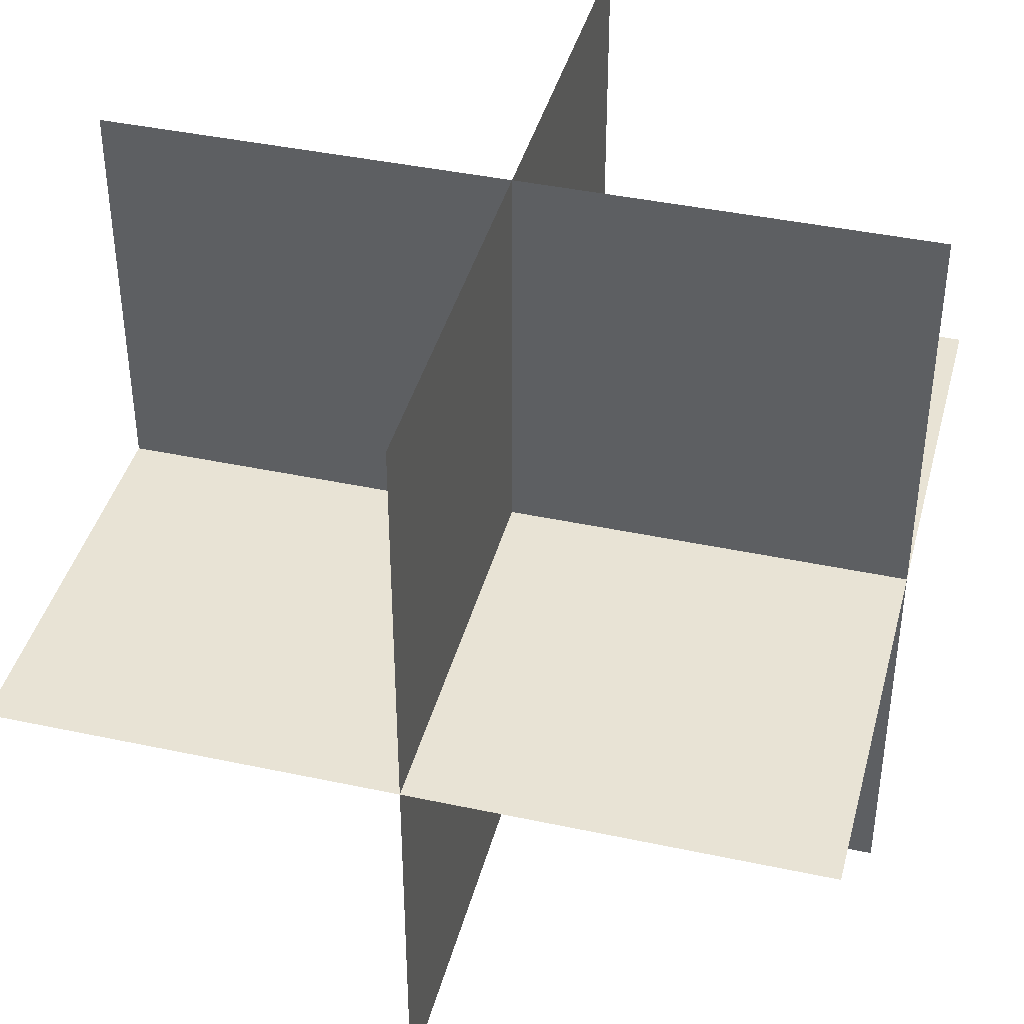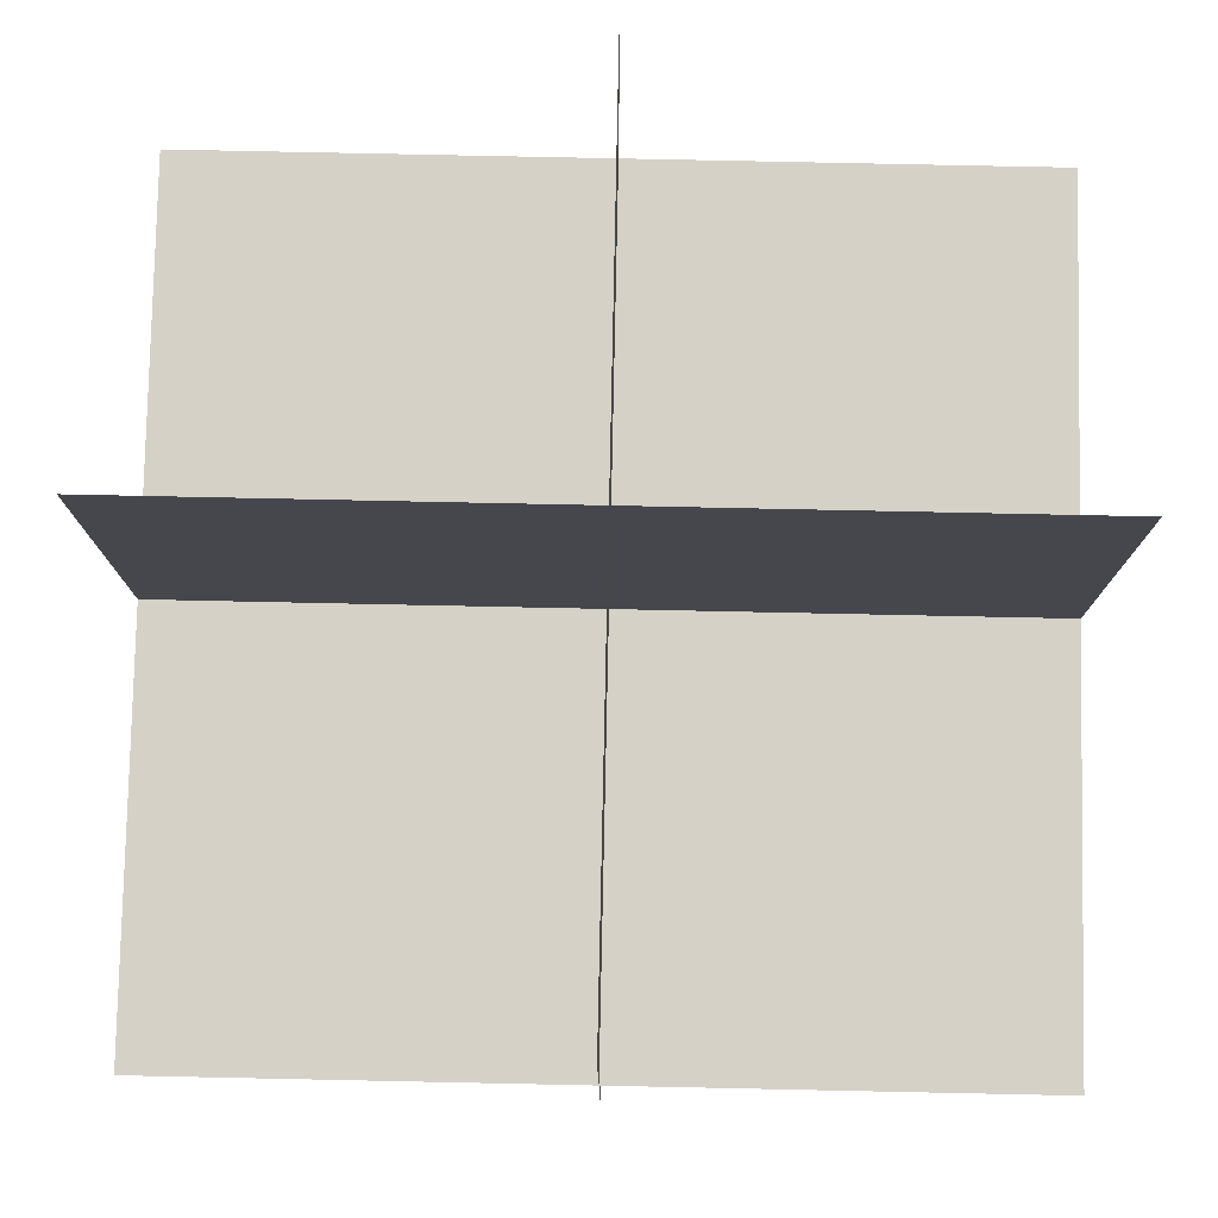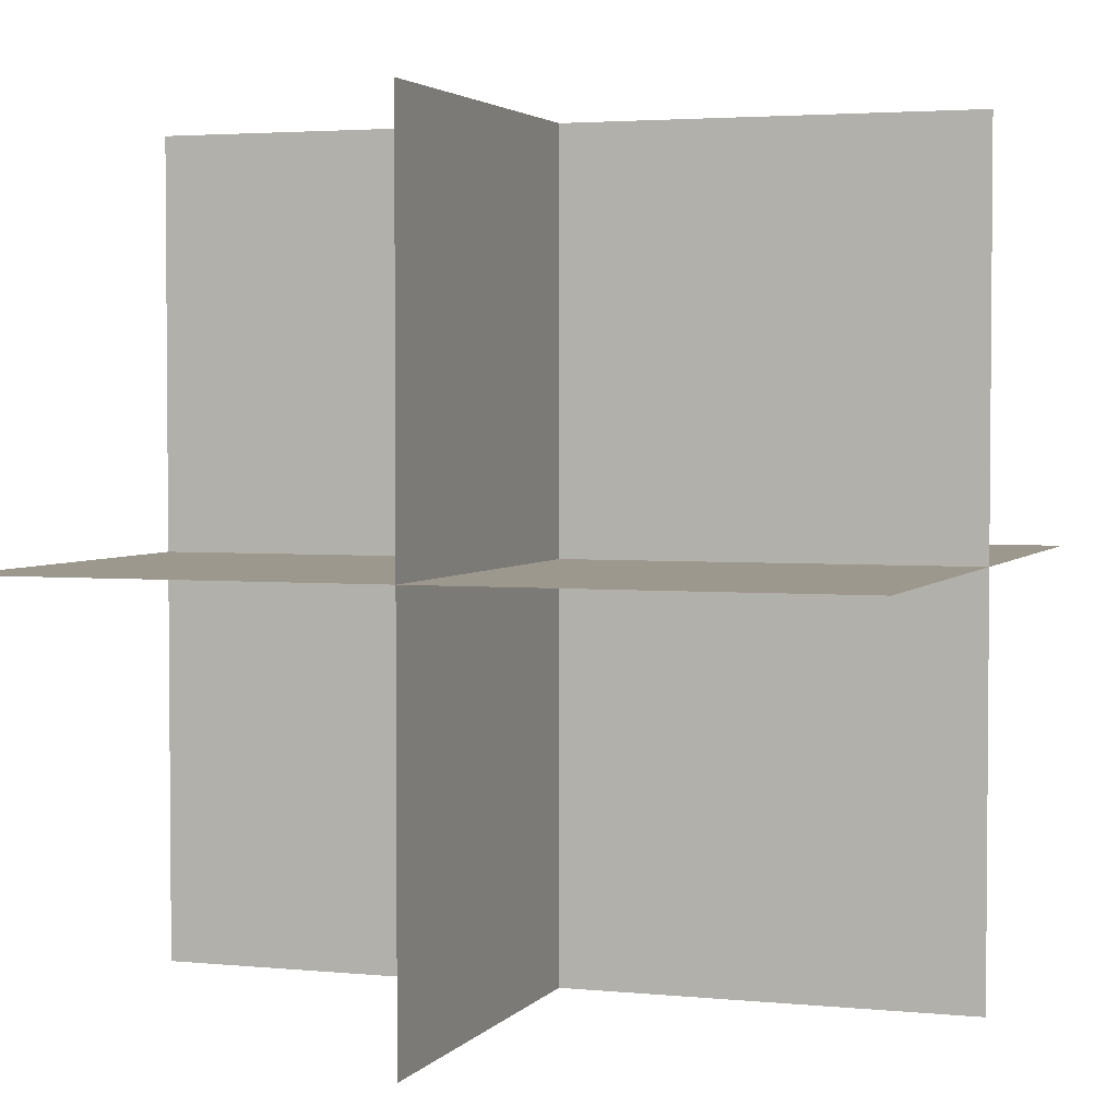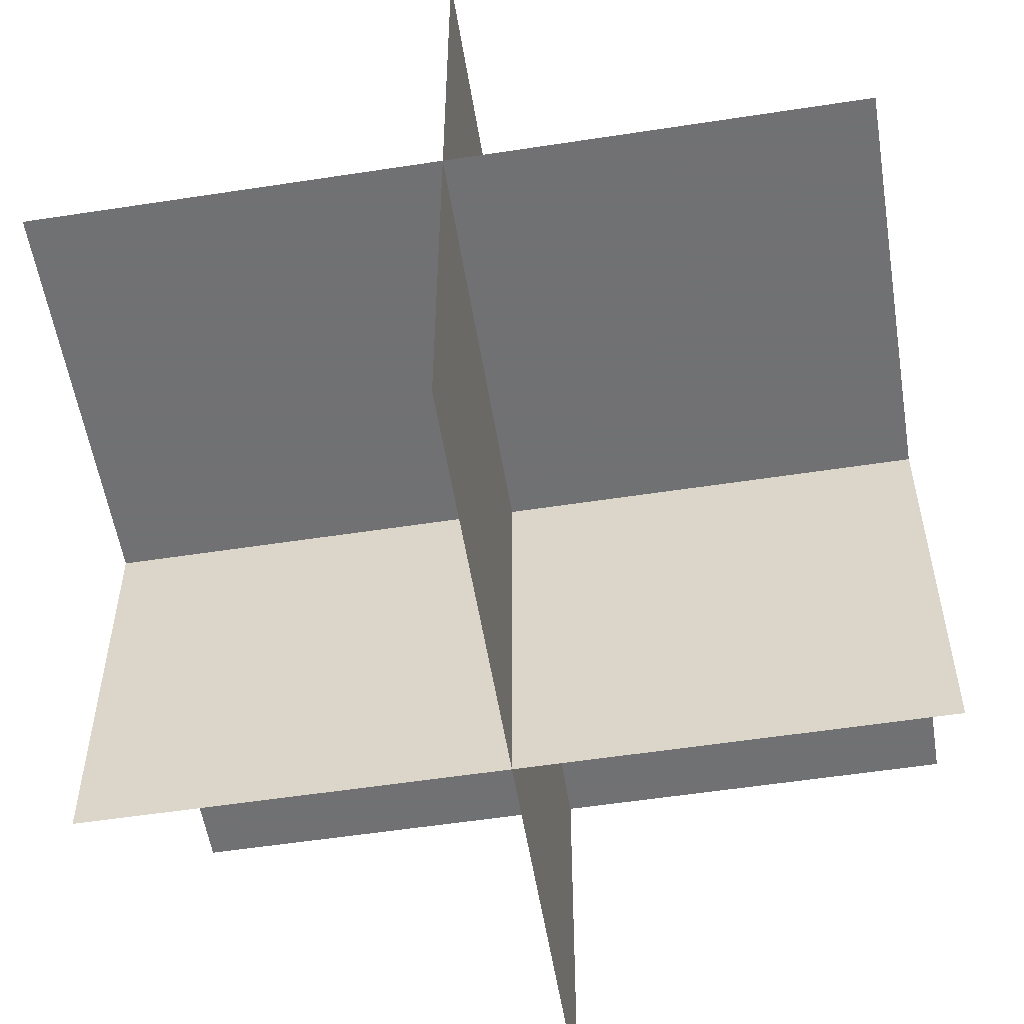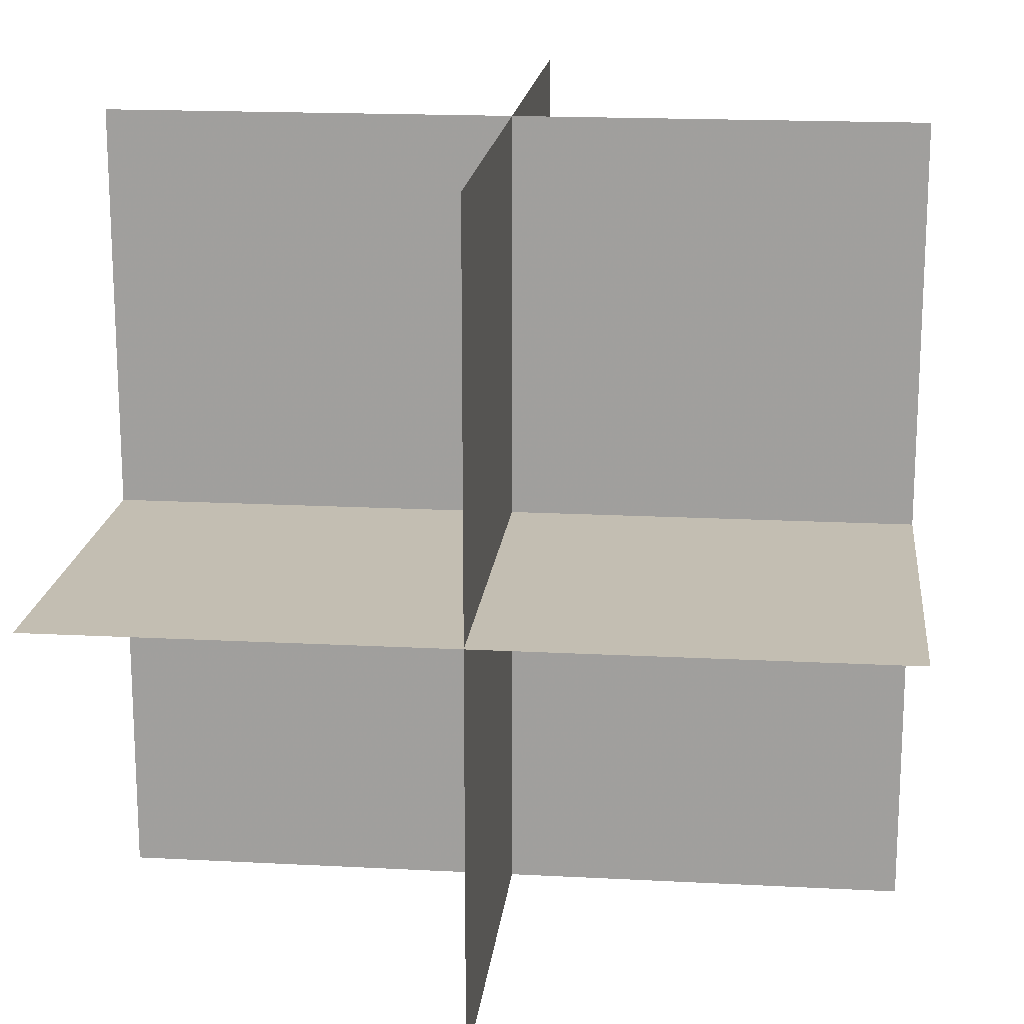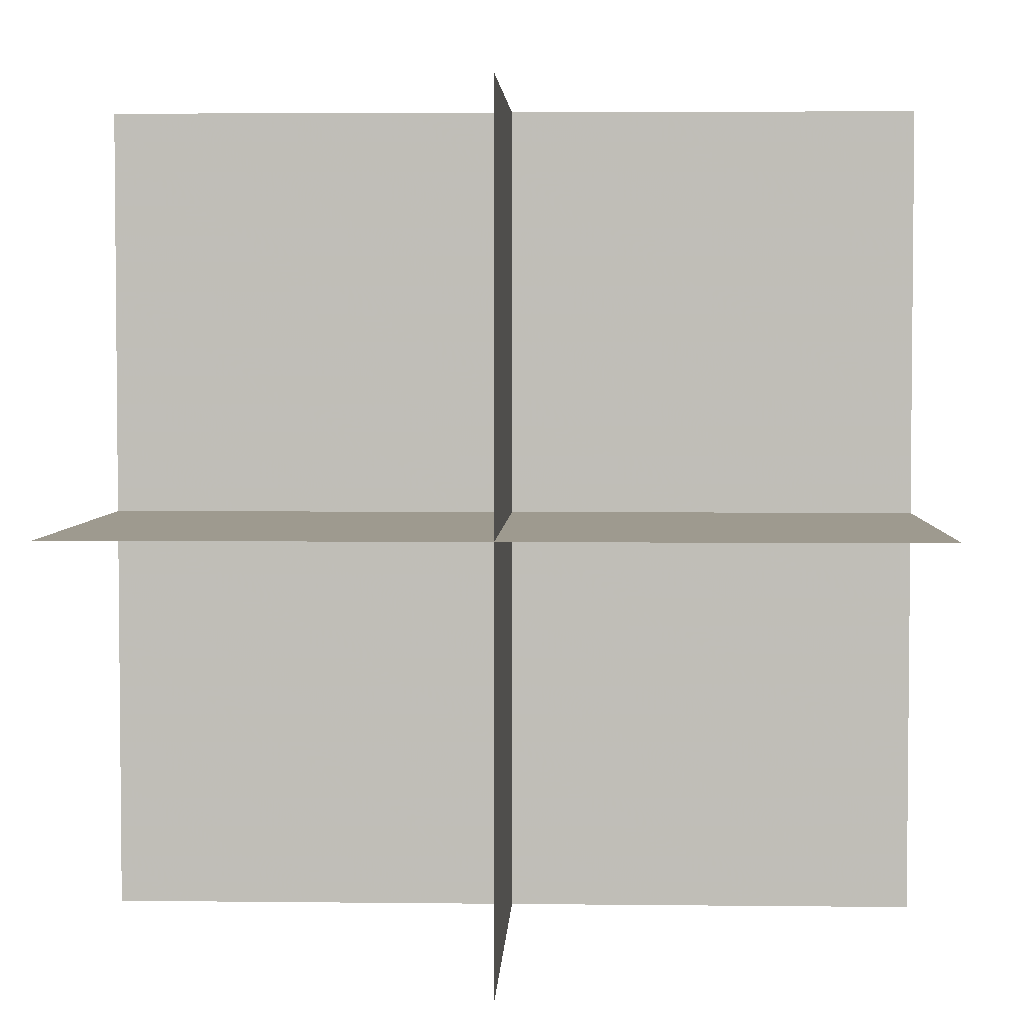
<metadata>
{"format":"obj","ext":"obj","renderer":"f3d","projection":"perspective","resolution":1024,"background":"white","views":[{"elev":41.0,"azim":-165.4,"up":"+Y"},{"elev":79.2,"azim":1.2,"up":"+Y"},{"elev":3.1,"azim":-71.1,"up":"+Z"},{"elev":-55.3,"azim":-170.8,"up":"+Z"},{"elev":17.4,"azim":-84.0,"up":"+Z"},{"elev":3.7,"azim":-177.8,"up":"+Z"}]}
</metadata>
<code>
o Plane.002
v 0 -0.425 0.425
v -0 -0.425 -0.425
v 0 0.425 0.425
v 0 0.425 -0.425
v -0.425 -0 0.425
v 0.425 0 0.425
v -0.425 0 -0.425
v 0.425 0 -0.425
v -0.425 -0.425 -0
v 0.425 -0.425 -0
v -0.425 0.425 0
v 0.425 0.425 0
f 2 3 1
f 6 7 5
f 10 11 9
f 2 4 3
f 6 8 7
f 10 12 11

</code>
